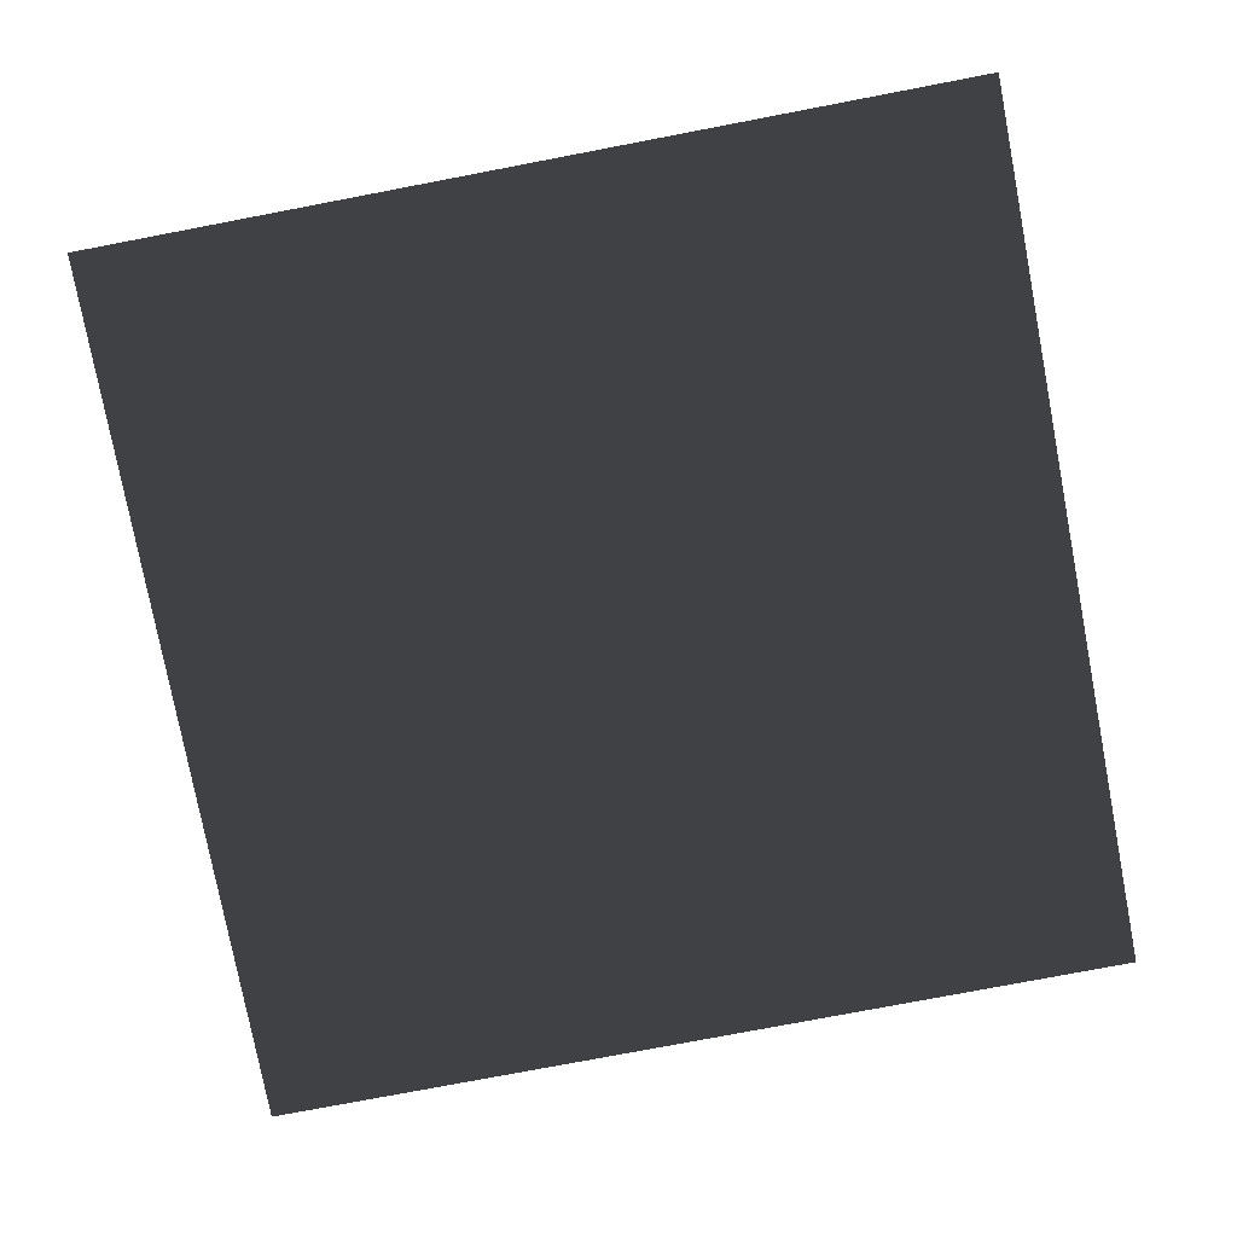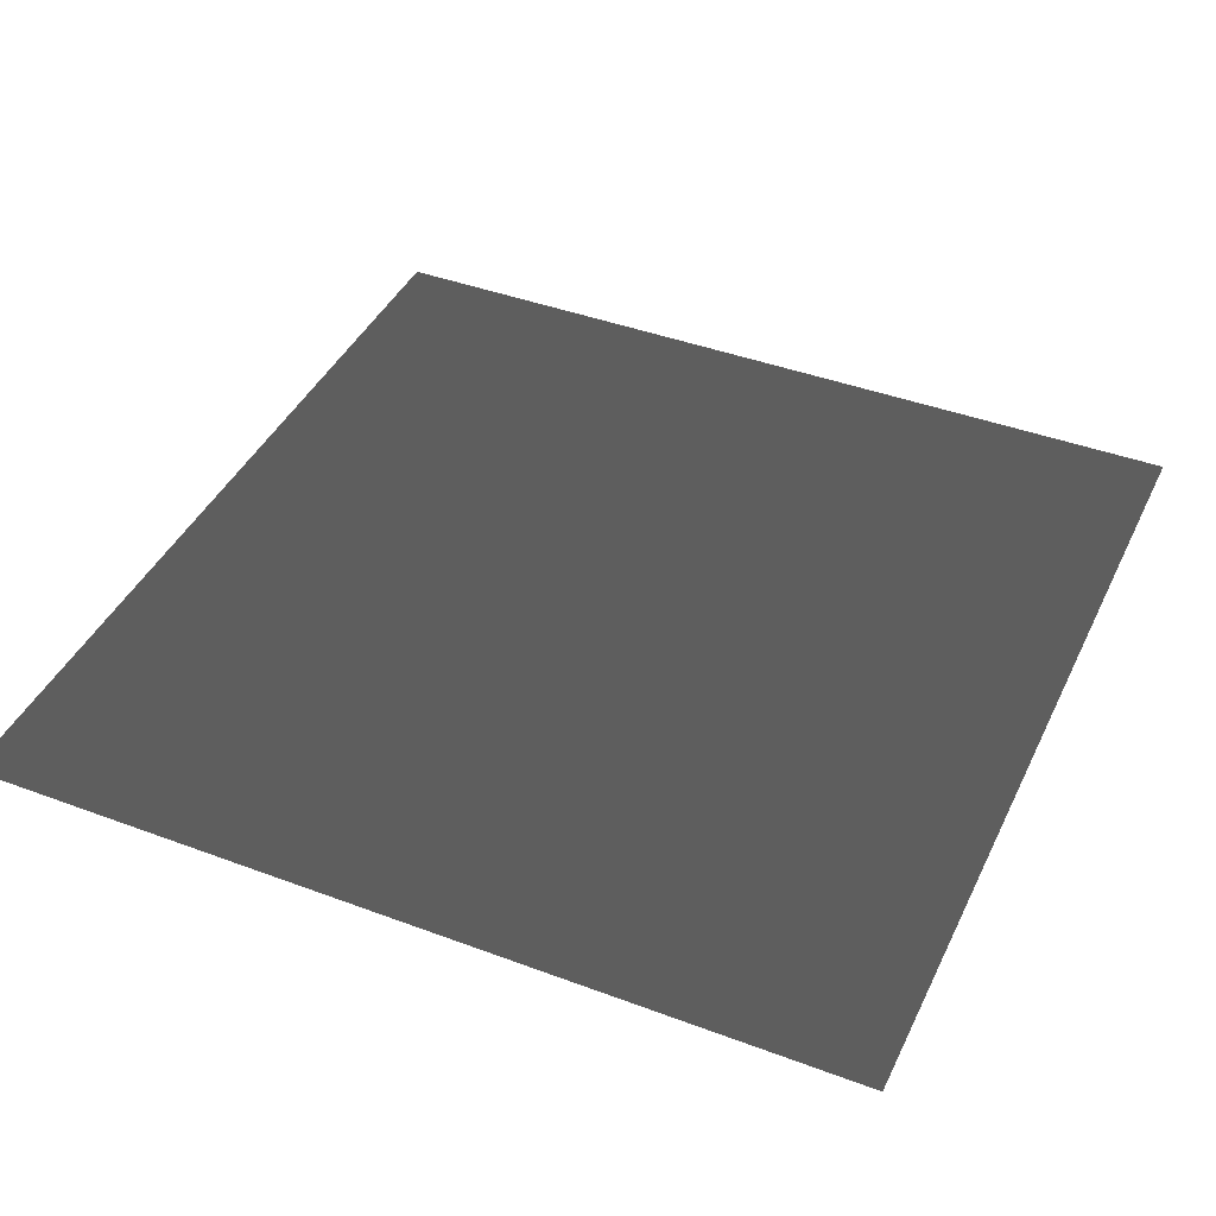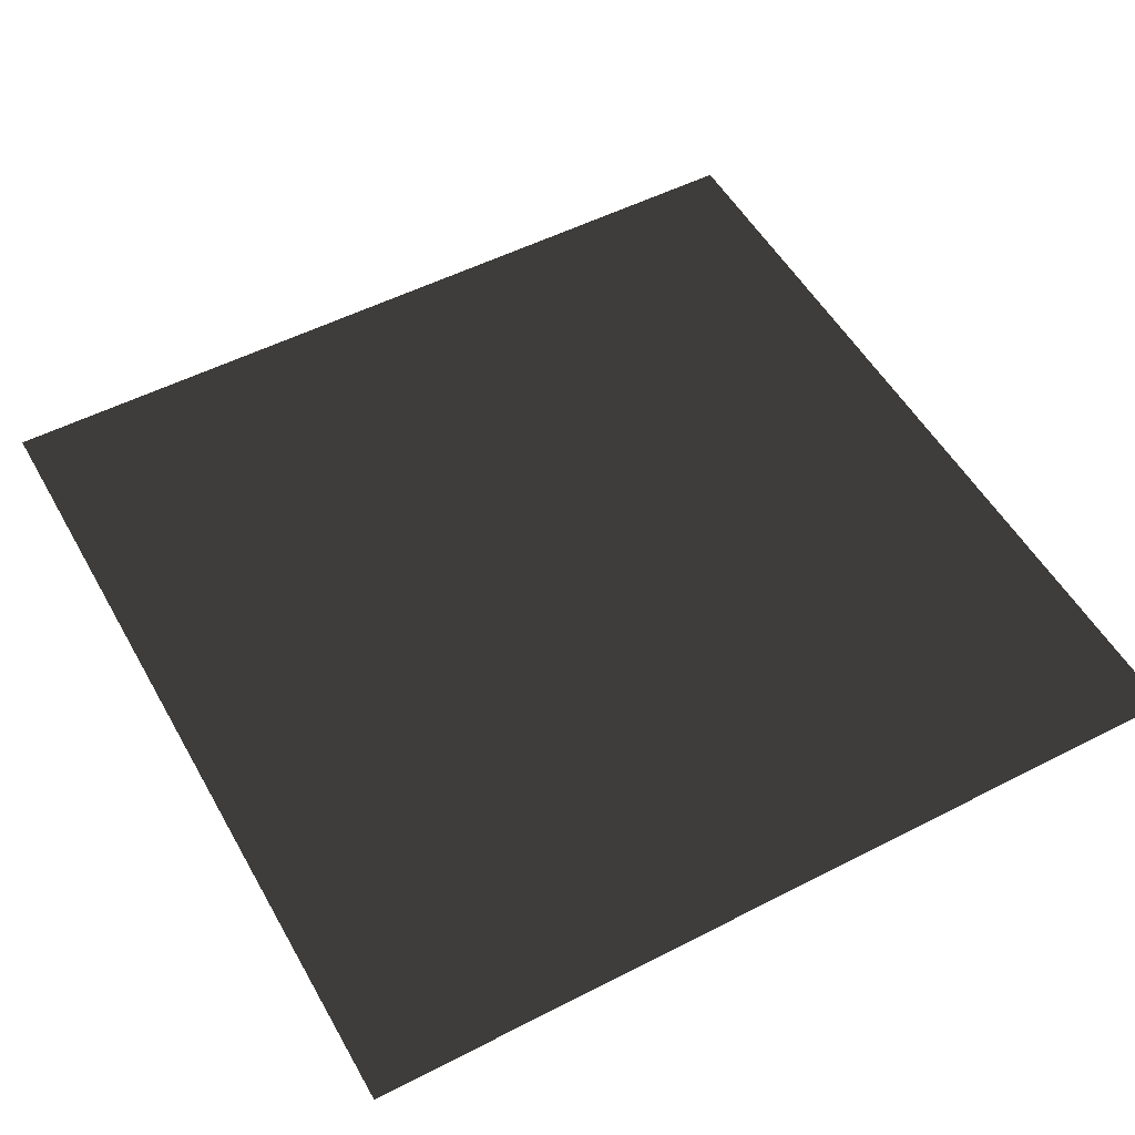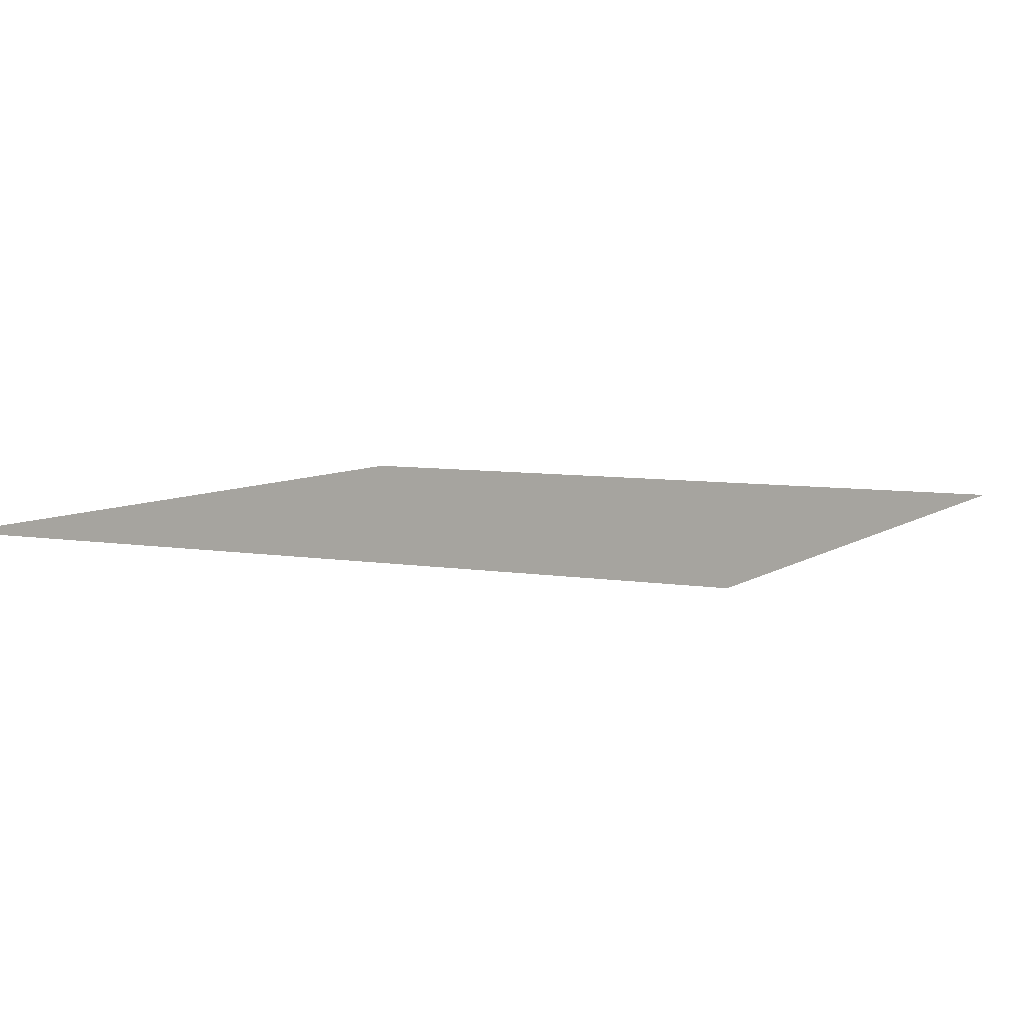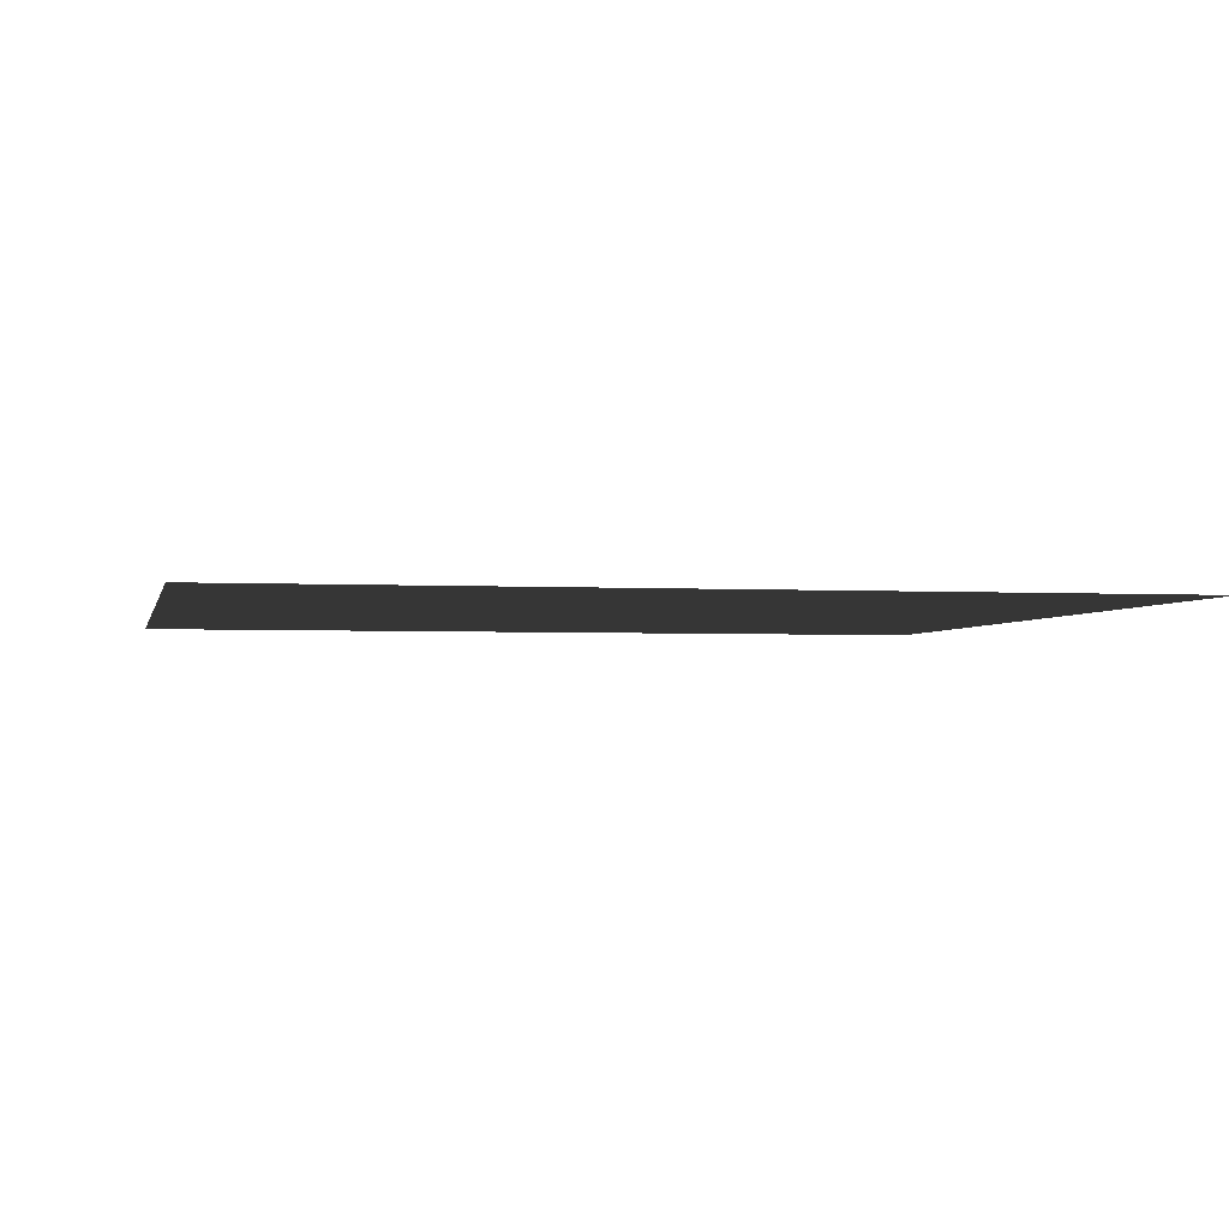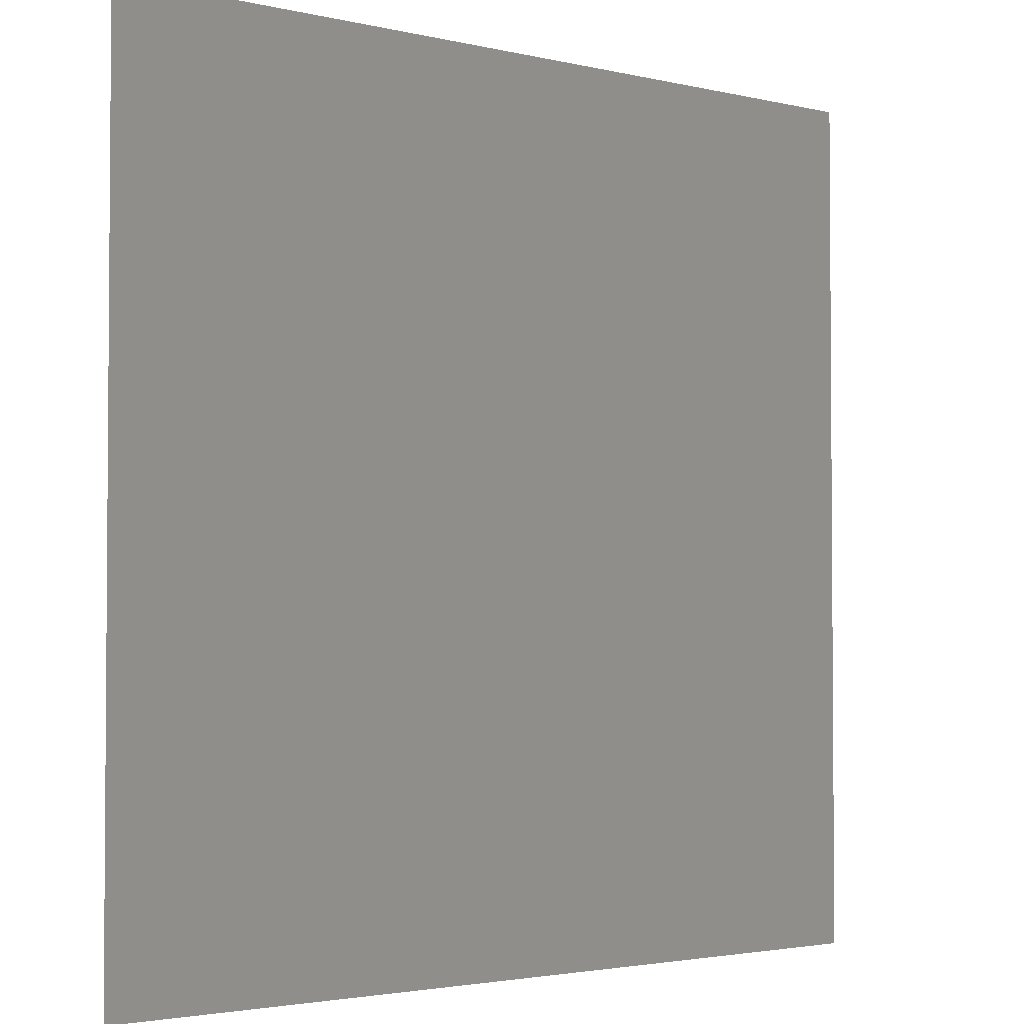
<metadata>
{"format":"obj","ext":"obj","renderer":"f3d","projection":"perspective","resolution":1024,"background":"white","views":[{"elev":-77.6,"azim":100.8,"up":"+Y"},{"elev":42.0,"azim":24.2,"up":"+Y"},{"elev":52.6,"azim":-118.9,"up":"+Y"},{"elev":6.5,"azim":117.3,"up":"+Y"},{"elev":-2.7,"azim":168.3,"up":"+Y"},{"elev":-2.7,"azim":-39.7,"up":"+Z"}]}
</metadata>
<code>
v -5 -4.901e-05 5
v -5 -4.901e-05 4
v -4 -4.901e-05 4
v -4 -4.901e-05 5
v -3 -4.901e-05 4
v -3 -4.901e-05 5
v -2 -4.901e-05 4
v -2 -4.901e-05 5
v -1 -4.901e-05 4
v -1 -4.901e-05 5
v 1.81e-06 -4.901e-05 4
v 1.81e-06 -4.901e-05 5
v 1 -4.901e-05 4
v 1 -4.901e-05 5
v 2 -4.901e-05 4
v 2 -4.901e-05 5
v 3 -4.901e-05 4
v 3 -4.901e-05 5
v 4 -4.901e-05 4
v 4 -4.901e-05 5
v 5 -4.901e-05 4
v 5 -4.901e-05 5
v -1 -4.901e-05 3
v 1.81e-06 -4.901e-05 3
v 1 -4.901e-05 3
v 2 -4.901e-05 3
v 3 -4.901e-05 3
v 4 -4.901e-05 3
v 5 -4.901e-05 3
v 1.81e-06 -4.901e-05 2
v -1 -4.901e-05 2
v -2 -4.901e-05 3
v -3 -4.901e-05 3
v -4 -4.901e-05 3
v -5 -4.901e-05 3
v -4 -4.901e-05 2
v -5 -4.901e-05 2
v -3 -4.901e-05 2
v -2 -4.901e-05 2
v 5 -4.901e-05 2
v -4 -4.901e-05 1
v -5 -4.901e-05 1
v -3 -4.901e-05 1
v -2 -4.901e-05 1
v -1 -4.901e-05 1
v 1.81e-06 -4.901e-05 1
v 1 -4.901e-05 1
v 1 -4.901e-05 2
v 2 -4.901e-05 2
v 3 -4.901e-05 2
v 4 -4.901e-05 2
v 2 -4.901e-05 1
v 3 -4.901e-05 1
v 4 -4.901e-05 1
v 5 -4.901e-05 1
v 2 -4.901e-05 8.353e-07
v 1 -4.901e-05 8.353e-07
v 3 -4.901e-05 8.353e-07
v 4 -4.901e-05 8.353e-07
v 5 -4.901e-05 8.353e-07
v 2 -4.901e-05 -1
v 1 -4.901e-05 -1
v 1.81e-06 -4.901e-05 8.353e-07
v -1 -4.901e-05 8.353e-07
v -2 -4.901e-05 8.353e-07
v -3 -4.901e-05 8.353e-07
v -4 -4.901e-05 8.353e-07
v -5 -4.901e-05 8.353e-07
v -4 -4.901e-05 -1
v -5 -4.901e-05 -1
v -3 -4.901e-05 -1
v -2 -4.901e-05 -1
v -1 -4.901e-05 -1
v 1.81e-06 -4.901e-05 -1
v -4 -4.901e-05 -2
v -5 -4.901e-05 -2
v -3 -4.901e-05 -2
v -2 -4.901e-05 -2
v -1 -4.901e-05 -2
v 1.81e-06 -4.901e-05 -2
v 1 -4.901e-05 -2
v 2 -4.901e-05 -2
v 3 -4.901e-05 -2
v 3 -4.901e-05 -1
v 4 -4.901e-05 -1
v 5 -4.901e-05 -1
v 4 -4.901e-05 -2
v 5 -4.901e-05 -2
v -1 -4.901e-05 -3
v 1.81e-06 -4.901e-05 -3
v 1 -4.901e-05 -3
v 2 -4.901e-05 -3
v 3 -4.901e-05 -3
v 4 -4.901e-05 -3
v 5 -4.901e-05 -3
v 1.81e-06 -4.901e-05 -4
v -1 -4.901e-05 -4
v -2 -4.901e-05 -3
v -3 -4.901e-05 -3
v -4 -4.901e-05 -3
v -5 -4.901e-05 -3
v -4 -4.901e-05 -4
v -5 -4.901e-05 -4
v -3 -4.901e-05 -4
v -2 -4.901e-05 -4
v 5 -4.901e-05 -4
v -4 -4.901e-05 -5
v -5 -4.901e-05 -5
v -3 -4.901e-05 -5
v -2 -4.901e-05 -5
v -1 -4.901e-05 -5
v 1.81e-06 -4.901e-05 -5
v 1 -4.901e-05 -5
v 1 -4.901e-05 -4
v 2 -4.901e-05 -4
v 3 -4.901e-05 -4
v 4 -4.901e-05 -4
v 2 -4.901e-05 -5
v 3 -4.901e-05 -5
v 4 -4.901e-05 -5
v 5 -4.901e-05 -5
g Banner1_2721_59
f 1 3 2
f 1 4 3
f 4 5 3
f 4 6 5
f 6 7 5
f 6 8 7
f 8 9 7
f 8 10 9
f 10 11 9
f 10 12 11
f 12 13 11
f 12 14 13
f 14 15 13
f 14 16 15
f 16 17 15
f 16 18 17
f 18 19 17
f 18 20 19
f 20 21 19
f 20 22 21
f 7 9 23
f 9 24 23
f 9 11 24
f 11 25 24
f 11 13 25
f 13 26 25
f 13 15 26
f 15 27 26
f 15 17 27
f 17 28 27
f 17 19 28
f 19 29 28
f 19 21 29
f 23 24 30
f 23 30 31
f 32 23 31
f 7 23 32
f 5 7 32
f 5 32 33
f 3 5 33
f 3 33 34
f 2 3 34
f 2 34 35
f 35 34 36
f 35 36 37
f 34 38 36
f 34 33 38
f 33 39 38
f 33 32 39
f 32 31 39
f 28 29 40
f 37 36 41
f 37 41 42
f 36 43 41
f 36 38 43
f 38 44 43
f 38 39 44
f 39 45 44
f 39 31 45
f 31 46 45
f 31 30 46
f 30 47 46
f 30 48 47
f 24 48 30
f 24 25 48
f 25 49 48
f 25 26 49
f 26 50 49
f 26 27 50
f 27 51 50
f 27 28 51
f 28 40 51
f 48 52 47
f 48 49 52
f 49 53 52
f 49 50 53
f 50 54 53
f 50 51 54
f 51 55 54
f 51 40 55
f 47 52 56
f 47 56 57
f 52 58 56
f 52 53 58
f 53 59 58
f 53 54 59
f 54 60 59
f 54 55 60
f 57 56 61
f 57 61 62
f 63 57 62
f 46 57 63
f 45 46 63
f 45 63 64
f 44 45 64
f 44 64 65
f 43 44 65
f 43 65 66
f 41 43 66
f 41 66 67
f 42 41 67
f 42 67 68
f 68 67 69
f 68 69 70
f 67 71 69
f 67 66 71
f 66 72 71
f 66 65 72
f 65 73 72
f 65 64 73
f 64 74 73
f 64 63 74
f 63 62 74
f 70 69 75
f 70 75 76
f 69 77 75
f 69 71 77
f 71 78 77
f 71 72 78
f 72 79 78
f 72 73 79
f 73 80 79
f 73 74 80
f 74 81 80
f 74 62 81
f 62 82 81
f 62 61 82
f 61 83 82
f 61 84 83
f 56 84 61
f 56 58 84
f 58 85 84
f 58 59 85
f 59 86 85
f 59 60 86
f 84 87 83
f 84 85 87
f 85 88 87
f 85 86 88
f 78 79 89
f 79 90 89
f 79 80 90
f 80 91 90
f 80 81 91
f 81 92 91
f 81 82 92
f 82 93 92
f 82 83 93
f 83 94 93
f 83 87 94
f 87 95 94
f 87 88 95
f 89 90 96
f 89 96 97
f 98 89 97
f 78 89 98
f 77 78 98
f 77 98 99
f 75 77 99
f 75 99 100
f 76 75 100
f 76 100 101
f 101 100 102
f 101 102 103
f 100 104 102
f 100 99 104
f 99 105 104
f 99 98 105
f 98 97 105
f 94 95 106
f 103 102 107
f 103 107 108
f 102 109 107
f 102 104 109
f 104 110 109
f 104 105 110
f 105 111 110
f 105 97 111
f 97 112 111
f 97 96 112
f 96 113 112
f 96 114 113
f 90 114 96
f 90 91 114
f 91 115 114
f 91 92 115
f 92 116 115
f 92 93 116
f 93 117 116
f 93 94 117
f 94 106 117
f 114 118 113
f 114 115 118
f 115 119 118
f 115 116 119
f 116 120 119
f 116 117 120
f 117 121 120
f 117 106 121
f 46 47 57

</code>
